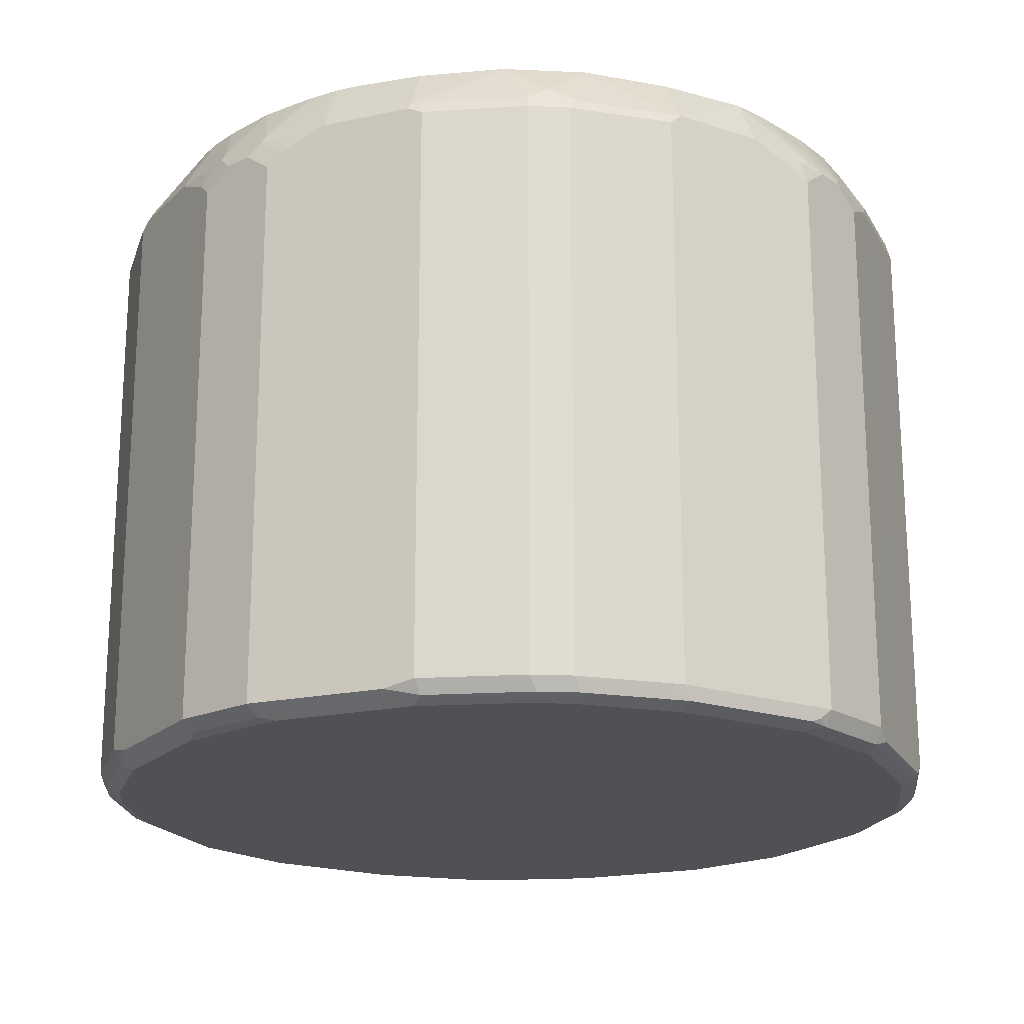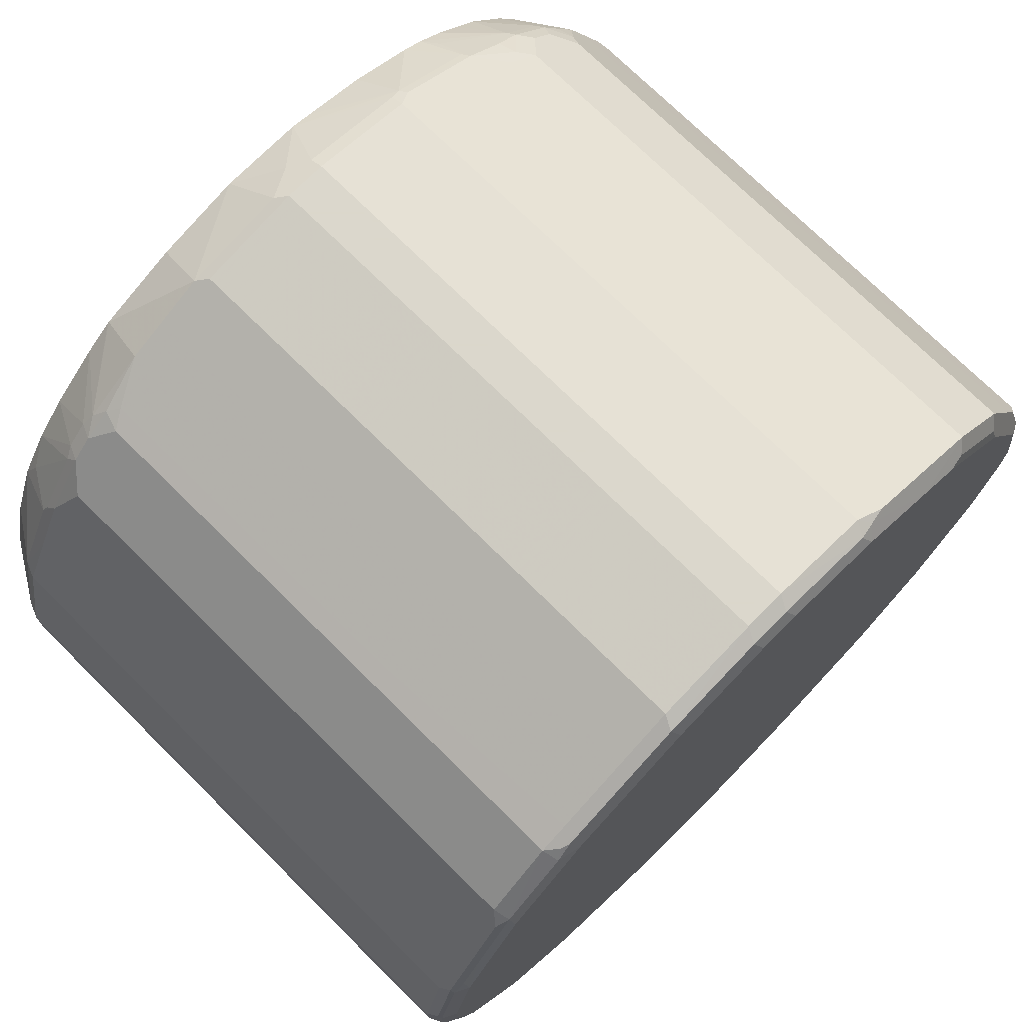
<metadata>
{"format":"obj","ext":"obj","renderer":"f3d","projection":"perspective","resolution":1024,"background":"white","views":[{"elev":-19.7,"azim":85.2,"up":"+Y"},{"elev":73.4,"azim":-45.3,"up":"+Z"}]}
</metadata>
<code>
v -0.4092 -0.3313 -0.01947
v -0.3961 -0.3053 -0.006489
v -0.3702 -0.271 -0.03893
v -0.3896 -0.3313 -0.1169
v -0.4092 -0.8768 -0.01947
v -0.4092 -0.3313 0.01947
v -0.4026 -0.3183 0.02595
v -0.3702 -0.271 0.03893
v -0.3665 -0.271 -0.05599
v -0.3896 -0.8768 -0.1169
v -0.3831 -0.3183 -0.1104
v -0.3501 -0.271 -0.1189
v -0.3767 -0.3247 -0.1428
v -0.3572 -0.3247 -0.1818
v -0.3637 -0.3378 -0.1689
v -0.3831 -0.8897 -0.1169
v -0.4026 -0.8897 -0.01947
v -0.4043 -0.8865 0.02916
v -0.4092 -0.8768 0.01947
v -0.3896 -0.3313 0.1169
v -0.3831 -0.3183 0.1234
v -0.3658 -0.271 0.05888
v -0.3507 -0.271 -0.1169
v -0.3767 -0.3053 -0.1039
v -0.3637 -0.8833 -0.1689
v -0.3831 -0.8833 -0.1299
v -0.3799 -0.8914 -0.1266
v -0.3448 -0.271 -0.1322
v -0.3572 -0.3053 -0.1623
v -0.3377 -0.3053 -0.2013
v -0.3377 -0.3247 -0.2208
v -0.3994 -0.8914 -0.02916
v -0.4026 -0.8897 0.01947
v -0.3831 -0.8897 0.1169
v -0.3847 -0.8865 0.1266
v -0.3896 -0.8768 0.1169
v -0.3799 -0.3215 0.1315
v -0.3637 -0.3313 0.1689
v -0.3507 -0.271 0.1169
v -0.3513 -0.271 0.1151
v -0.3442 -0.3183 0.2013
v -0.3275 -0.271 0.1758
v -0.3442 -0.8833 -0.2078
v -0.3702 -0.8963 -0.1169
v -0.3896 -0.8963 -0.01947
v -0.3215 -0.8914 -0.2435
v -0.3312 -0.8963 -0.1948
v -0.3276 -0.271 -0.1729
v -0.3215 -0.2826 -0.2046
v -0.3312 -0.3508 -0.2337
v -0.3215 -0.3215 -0.2435
v -0.2987 -0.3247 -0.2792
v -0.3182 -0.3443 -0.2598
v -0.3896 -0.8963 0.01947
v -0.3702 -0.8963 0.1169
v -0.3726 -0.8914 0.1363
v -0.3531 -0.8914 0.1754
v -0.3458 -0.8865 0.2046
v -0.3637 -0.8768 0.1689
v -0.3377 -0.3313 0.2208
v -0.3312 -0.3118 0.2143
v -0.3215 -0.2826 0.1997
v -0.3409 -0.3215 0.2094
v -0.302 -0.3215 0.2679
v -0.3168 -0.271 0.1926
v -0.3312 -0.8768 -0.2337
v -0.3247 -0.8833 -0.2468
v -0.2922 -0.8963 -0.2533
v -0.3117 -0.8963 -0.2337
v -0.2435 -0.8914 -0.3215
v -0.3157 -0.271 -0.1988
v -0.2997 -0.271 -0.2217
v -0.263 -0.271 -0.263
v -0.2792 -0.3247 -0.2987
v -0.3182 -0.8703 -0.2598
v -0.3312 -0.8963 0.1948
v -0.3142 -0.8914 0.2533
v -0.3263 -0.8865 0.2435
v -0.3312 -0.3508 0.2337
v -0.3182 -0.3508 0.2598
v -0.2987 -0.3313 0.2792
v -0.2987 -0.271 0.2208
v -0.2922 -0.3167 0.2752
v -0.2468 -0.8833 -0.3247
v -0.2533 -0.8963 -0.2922
v -0.2078 -0.8833 -0.3442
v -0.1266 -0.8914 -0.3799
v -0.1948 -0.8963 -0.3312
v -0.2337 -0.8963 -0.3117
v -0.2217 -0.271 -0.2997
v -0.2046 -0.2826 -0.3215
v -0.2435 -0.3215 -0.3215
v -0.2208 -0.3247 -0.3377
v -0.2598 -0.3443 -0.3182
v -0.2598 -0.8703 -0.3182
v -0.3117 -0.8963 0.2337
v -0.2922 -0.8963 0.2533
v -0.2533 -0.8963 0.2922
v -0.2557 -0.8914 0.3117
v -0.2598 -0.8768 0.3182
v -0.3182 -0.8768 0.2598
v -0.3263 -0.38 0.2435
v -0.2792 -0.3313 0.2987
v -0.2684 -0.271 0.2555
v -0.2728 -0.3167 0.2946
v -0.2337 -0.8768 -0.3312
v -0.1689 -0.8833 -0.3637
v -0.1299 -0.8833 -0.3831
v -0.1169 -0.8768 -0.3896
v -0.1169 -0.8897 -0.3831
v -0.01947 -0.8897 -0.4026
v -0.02916 -0.8914 -0.3994
v -0.01947 -0.8963 -0.3896
v -0.1169 -0.8963 -0.3702
v -0.1988 -0.271 -0.3157
v -0.1729 -0.271 -0.3276
v -0.1623 -0.3053 -0.3572
v -0.2013 -0.3053 -0.3377
v -0.2337 -0.3508 -0.3312
v -0.1818 -0.3247 -0.3572
v -0.2337 -0.8963 0.3117
v -0.2402 -0.8897 0.3247
v -0.2484 -0.8865 0.3215
v -0.2337 -0.8768 0.3312
v -0.2435 -0.6722 0.3263
v -0.2598 -0.3508 0.3182
v -0.2533 -0.3313 0.3191
v -0.263 -0.3215 0.3069
v -0.2222 -0.271 0.2977
v -0.1689 -0.3378 -0.3637
v -0.1169 -0.3313 -0.3896
v -0.01947 -0.8768 -0.4092
v 0.02916 -0.8865 -0.4043
v 0.01947 -0.8897 -0.4026
v 0.01947 -0.8963 -0.3896
v -0.1322 -0.271 -0.3448
v -0.1189 -0.271 -0.3501
v -0.1428 -0.3247 -0.3767
v -0.1948 -0.8963 0.3312
v -0.2013 -0.8897 0.3442
v -0.1689 -0.8768 0.3637
v -0.2435 -0.341 0.3263
v -0.2046 -0.3215 0.3458
v -0.1946 -0.271 0.3188
v -0.196 -0.271 0.3178
v -0.1104 -0.3183 -0.3831
v -0.05599 -0.271 -0.3665
v -0.03893 -0.271 -0.3702
v -0.01947 -0.3313 -0.4092
v 0.01947 -0.8768 -0.4092
v 0.1266 -0.8865 -0.3847
v 0.1169 -0.8897 -0.3831
v 0.1169 -0.8963 -0.3702
v -0.1169 -0.271 -0.3507
v -0.1039 -0.3053 -0.3767
v -0.1169 -0.8963 0.3702
v -0.1234 -0.8897 0.3831
v -0.1315 -0.8865 0.3799
v -0.1169 -0.8768 0.3896
v -0.1689 -0.3313 0.3637
v -0.1266 -0.3215 0.3847
v -0.1189 -0.271 0.3502
v 0.03893 -0.271 -0.3702
v -0.006489 -0.3053 -0.3961
v 0.01947 -0.3313 -0.4092
v 0.1169 -0.8768 -0.3896
v 0.1689 -0.8768 -0.3637
v 0.2046 -0.8865 -0.3458
v 0.1754 -0.8914 -0.3531
v 0.1363 -0.8914 -0.3726
v 0.1948 -0.8963 -0.3312
v -0.01947 -0.8963 0.3896
v -0.02595 -0.8897 0.4026
v -0.01947 -0.8768 0.4092
v -0.1169 -0.3313 0.3896
v -0.01947 -0.3313 0.4092
v -0.02916 -0.3215 0.4043
v -0.03893 -0.271 0.3702
v -0.04093 -0.271 0.3697
v 0.05888 -0.271 -0.3658
v 0.1234 -0.3183 -0.3831
v 0.02595 -0.3183 -0.4026
v 0.1169 -0.3313 -0.3896
v 0.1689 -0.3313 -0.3637
v 0.2435 -0.8865 -0.3263
v 0.2533 -0.8914 -0.3142
v 0.2337 -0.8963 -0.3117
v 0.01947 -0.8963 0.3896
v 0.01298 -0.8897 0.4026
v 0.01947 -0.8768 0.4092
v 0.01947 -0.3313 0.4092
v -0 -0.3053 0.3961
v 0.03893 -0.271 0.3702
v 0.1151 -0.271 -0.3513
v 0.1315 -0.3215 -0.3799
v 0.1169 -0.271 -0.3507
v 0.1758 -0.271 -0.3275
v 0.2013 -0.3183 -0.3442
v 0.2208 -0.3313 -0.3377
v 0.2435 -0.38 -0.3263
v 0.2598 -0.8768 -0.3182
v 0.2533 -0.8963 -0.2922
v 0.3182 -0.8768 -0.2598
v 0.3117 -0.8914 -0.2557
v 0.2922 -0.8963 -0.2533
v 0.1169 -0.8963 0.3702
v 0.1104 -0.8897 0.3831
v 0.1169 -0.8768 0.3896
v 0.1169 -0.3313 0.3896
v 0.1169 -0.3183 0.3831
v 0.01947 -0.3183 0.4026
v 0.0584 -0.271 0.3654
v 0.1266 -0.3167 0.3799
v 0.1926 -0.271 -0.3168
v 0.1997 -0.2826 -0.3215
v 0.2143 -0.3118 -0.3312
v 0.2679 -0.3215 -0.302
v 0.2094 -0.3215 -0.3409
v 0.2792 -0.3313 -0.2987
v 0.2598 -0.3508 -0.3182
v 0.2337 -0.3508 -0.3312
v 0.3182 -0.3508 -0.2598
v 0.3263 -0.6722 -0.2435
v 0.3312 -0.8768 -0.2337
v 0.3215 -0.8865 -0.2484
v 0.3247 -0.8897 -0.2402
v 0.3117 -0.8963 -0.2337
v 0.1266 -0.8865 0.3799
v 0.1948 -0.8963 0.3312
v 0.1428 -0.8833 0.3767
v 0.1818 -0.8833 0.3572
v 0.1689 -0.8703 0.3637
v 0.1299 -0.3247 0.3831
v 0.1689 -0.3247 0.3637
v 0.05904 -0.271 0.3653
v 0.1169 -0.271 0.3507
v 0.2078 -0.3247 0.3442
v 0.2046 -0.3167 0.3409
v 0.176 -0.271 0.3263
v 0.1445 -0.271 0.3393
v 0.2208 -0.271 -0.2987
v 0.2752 -0.3167 -0.2922
v 0.2987 -0.3313 -0.2792
v 0.3191 -0.3313 -0.2533
v 0.3263 -0.341 -0.2435
v 0.3637 -0.8768 -0.1689
v 0.3442 -0.8897 -0.2013
v 0.3312 -0.8963 -0.1948
v 0.2337 -0.8963 0.3117
v 0.25 -0.893 0.3085
v 0.2598 -0.8833 0.3182
v 0.2208 -0.8833 0.3377
v 0.2337 -0.3508 0.3312
v 0.2598 -0.3572 0.3182
v 0.2468 -0.3443 0.3247
v 0.2435 -0.3264 0.3215
v 0.2663 -0.3247 0.3052
v 0.2143 -0.3118 0.3312
v 0.2046 -0.2874 0.3215
v 0.1955 -0.271 0.3163
v 0.2555 -0.271 -0.2684
v 0.2946 -0.3167 -0.2728
v 0.3069 -0.3215 -0.263
v 0.3458 -0.3215 -0.2046
v 0.3637 -0.3313 -0.1689
v 0.3896 -0.8768 -0.1169
v 0.3799 -0.8865 -0.1315
v 0.3831 -0.8897 -0.1234
v 0.3702 -0.8963 -0.1169
v 0.2533 -0.8963 0.2922
v 0.3085 -0.893 0.25
v 0.2337 -0.8768 0.3312
v 0.3182 -0.8833 0.2598
v 0.2792 -0.3378 0.2987
v 0.3052 -0.3247 0.2663
v 0.263 -0.3167 0.302
v 0.2208 -0.271 0.2987
v 0.2977 -0.271 -0.2222
v 0.3178 -0.271 -0.196
v 0.3188 -0.271 -0.1946
v 0.3847 -0.3215 -0.1266
v 0.3896 -0.3313 -0.1169
v 0.4092 -0.8768 -0.01947
v 0.4026 -0.8897 -0.02595
v 0.3896 -0.8963 -0.01947
v 0.2922 -0.8963 0.2533
v 0.3117 -0.8963 0.2337
v 0.3312 -0.8963 0.1948
v 0.3182 -0.3572 0.2598
v 0.3377 -0.8833 0.2208
v 0.3312 -0.8768 0.2337
v 0.2987 -0.3378 0.2792
v 0.3247 -0.3443 0.2468
v 0.3215 -0.3264 0.2435
v 0.3442 -0.3247 0.2078
v 0.3312 -0.3118 0.2143
v 0.3215 -0.2874 0.2046
v 0.302 -0.3167 0.263
v 0.263 -0.271 0.263
v 0.2419 -0.271 0.2809
v 0.3502 -0.271 -0.1189
v 0.3697 -0.271 -0.04093
v 0.3702 -0.271 -0.03893
v 0.4043 -0.3215 -0.02916
v 0.4092 -0.3313 -0.01947
v 0.4092 -0.8768 0.01947
v 0.4026 -0.8897 0.01298
v 0.3896 -0.8963 0.01947
v 0.3702 -0.8963 0.1169
v 0.3799 -0.8865 0.1266
v 0.3572 -0.8833 0.1818
v 0.3312 -0.3508 0.2337
v 0.3637 -0.3247 0.1689
v 0.3799 -0.3167 0.1266
v 0.3409 -0.3167 0.2046
v 0.3163 -0.271 0.1955
v 0.2987 -0.271 0.2208
v 0.2809 -0.271 0.2419
v 0.3702 -0.271 0.03893
v 0.3961 -0.3053 -0
v 0.4092 -0.3313 0.01947
v 0.3896 -0.8768 0.1169
v 0.3831 -0.8897 0.1104
v 0.3767 -0.8833 0.1428
v 0.3637 -0.8703 0.1689
v 0.3896 -0.3313 0.1169
v 0.3831 -0.3247 0.1299
v 0.3831 -0.3183 0.1169
v 0.3654 -0.271 0.0584
v 0.3653 -0.271 0.05904
v 0.3507 -0.271 0.1169
v 0.3393 -0.271 0.1445
v 0.3263 -0.271 0.176
v 0.4026 -0.3183 0.01947
f 1 2 3
f 190 207 208
f 190 208 209
f 190 209 191
f 191 209 210
f 191 210 211
f 191 211 192
f 192 211 193
f 189 207 190
f 193 211 210
f 193 213 212
f 197 214 215
f 197 215 198
f 198 215 216
f 198 216 217
f 198 217 218
f 198 218 199
f 193 210 213
f 188 207 189
f 188 206 207
f 186 205 202
f 178 192 193
f 180 194 181
f 181 195 183
f 181 194 196
f 181 196 197
f 181 197 198
f 181 198 195
f 183 195 184
f 184 195 198
f 184 198 199
f 185 200 220
f 185 220 201
f 185 201 186
f 186 202 187
f 186 201 203
f 186 203 204
f 186 204 205
f 199 218 217
f 199 217 219
f 199 219 220
f 199 220 221
f 209 233 213
f 209 213 210
f 209 234 233
f 212 213 235
f 213 236 235
f 213 233 234
f 213 234 237
f 213 237 238
f 213 238 239
f 213 239 240
f 213 240 236
f 214 241 215
f 215 241 217
f 215 217 216
f 217 241 242
f 217 242 219
f 219 242 262
f 208 234 209
f 177 192 178
f 208 232 234
f 208 230 231
f 200 221 220
f 201 220 219
f 201 219 243
f 201 243 222
f 201 222 203
f 203 222 245
f 203 245 223
f 203 223 224
f 203 224 225
f 203 225 204
f 204 225 226
f 204 226 227
f 204 227 205
f 206 228 207
f 206 229 228
f 207 228 208
f 208 228 230
f 208 231 232
f 219 262 243
f 177 191 192
f 174 191 176
f 140 157 158
f 140 158 141
f 141 158 159
f 141 159 175
f 141 175 160
f 143 160 161
f 143 161 144
f 139 157 140
f 144 161 162
f 147 155 154
f 148 163 164
f 148 164 149
f 149 164 165
f 150 165 183
f 150 183 166
f 150 166 151
f 146 155 147
f 139 156 157
f 137 155 146
f 137 154 155
f 127 143 128
f 128 143 144
f 128 144 145
f 128 145 129
f 131 146 147
f 131 147 148
f 131 148 149
f 131 138 137
f 131 137 146
f 132 149 165
f 132 165 150
f 132 150 133
f 133 150 151
f 133 151 152
f 133 152 134
f 134 152 153
f 134 153 135
f 151 166 167
f 151 167 168
f 151 168 186
f 151 186 169
f 164 182 165
f 165 182 181
f 165 181 183
f 166 183 184
f 166 184 167
f 167 184 199
f 167 199 221
f 167 221 200
f 167 200 185
f 167 185 168
f 168 185 186
f 171 186 187
f 172 188 189
f 172 189 173
f 173 189 190
f 173 190 174
f 174 190 191
f 163 182 164
f 176 191 177
f 163 181 182
f 161 179 162
f 151 169 170
f 151 170 152
f 152 170 153
f 153 170 169
f 153 169 186
f 153 186 171
f 156 172 173
f 156 173 157
f 157 174 159
f 157 159 158
f 159 174 176
f 159 176 175
f 160 175 161
f 161 175 176
f 161 176 177
f 161 177 178
f 161 178 179
f 163 180 181
f 222 243 244
f 222 244 245
f 223 245 264
f 283 307 284
f 284 307 308
f 284 308 285
f 288 309 310
f 288 310 311
f 288 311 290
f 289 312 295
f 283 306 307
f 289 295 293
f 290 325 313
f 290 313 295
f 290 295 312
f 290 312 291
f 293 295 294
f 295 313 314
f 295 314 315
f 290 311 325
f 283 321 306
f 283 305 321
f 281 305 282
f 273 291 312
f 273 312 289
f 275 292 289
f 275 289 293
f 275 293 294
f 275 294 295
f 275 295 296
f 275 296 297
f 275 297 298
f 276 298 299
f 276 299 300
f 276 300 277
f 280 301 281
f 281 301 302
f 281 302 303
f 281 303 304
f 281 304 305
f 295 315 297
f 295 297 296
f 297 315 316
f 297 316 298
f 313 325 322
f 313 322 326
f 314 327 326
f 314 326 328
f 314 328 319
f 314 319 329
f 314 329 330
f 314 330 331
f 314 331 332
f 314 332 333
f 314 333 315
f 315 333 316
f 319 328 334
f 319 334 320
f 320 334 321
f 321 334 328
f 321 328 326
f 313 327 314
f 273 290 291
f 313 326 327
f 311 324 322
f 298 316 317
f 298 317 318
f 298 318 299
f 303 319 320
f 303 320 304
f 304 320 321
f 304 321 305
f 306 321 326
f 306 326 322
f 306 322 323
f 306 323 307
f 307 323 309
f 307 309 308
f 309 323 310
f 310 323 322
f 310 322 324
f 310 324 311
f 311 322 325
f 273 288 290
f 271 288 273
f 271 287 288
f 237 255 256
f 237 256 257
f 237 257 258
f 237 258 259
f 237 259 238
f 238 259 260
f 238 260 239
f 241 261 242
f 242 261 262
f 243 262 263
f 243 263 244
f 244 264 245
f 244 263 264
f 246 265 282
f 246 282 266
f 246 266 267
f 246 267 247
f 237 254 255
f 247 267 268
f 237 253 254
f 231 237 234
f 223 264 265
f 223 265 246
f 223 246 224
f 224 246 247
f 224 247 225
f 225 247 226
f 226 247 248
f 226 248 227
f 228 231 230
f 228 229 231
f 229 249 250
f 229 250 251
f 229 251 252
f 229 252 231
f 231 252 272
f 231 272 253
f 231 253 237
f 231 234 232
f 127 142 143
f 247 268 269
f 249 270 250
f 260 276 277
f 261 278 262
f 262 278 263
f 263 278 279
f 263 279 280
f 263 280 264
f 264 280 281
f 264 281 265
f 265 281 282
f 266 282 305
f 266 305 283
f 266 283 268
f 266 268 267
f 268 283 284
f 268 284 285
f 268 285 269
f 271 286 287
f 259 276 260
f 247 269 248
f 257 276 259
f 257 275 298
f 250 270 286
f 250 286 271
f 250 271 273
f 250 273 251
f 251 254 253
f 251 253 272
f 251 272 252
f 251 273 289
f 251 289 292
f 251 292 274
f 251 274 254
f 254 257 255
f 254 274 257
f 255 257 256
f 257 259 258
f 257 274 292
f 257 292 275
f 257 298 276
f 126 142 127
f 157 173 174
f 124 143 142
f 14 25 15
f 16 27 17
f 17 27 32
f 17 32 33
f 17 33 18
f 18 33 34
f 18 34 35
f 14 43 25
f 18 35 19
f 124 142 125
f 20 36 59
f 20 59 38
f 20 38 37
f 21 39 40
f 21 40 22
f 21 37 41
f 19 35 36
f 14 66 43
f 14 50 66
f 14 31 50
f 6 36 20
f 6 20 21
f 6 21 7
f 7 21 8
f 8 21 22
f 9 23 24
f 9 24 11
f 10 25 26
f 10 26 27
f 10 27 16
f 11 24 12
f 12 24 23
f 12 28 29
f 12 29 13
f 13 29 30
f 13 30 14
f 14 30 31
f 21 41 42
f 21 42 39
f 25 43 27
f 25 27 26
f 35 77 58
f 35 58 59
f 35 59 36
f 37 38 41
f 38 59 58
f 38 58 78
f 38 78 102
f 38 102 79
f 38 79 60
f 38 60 41
f 41 61 62
f 41 62 42
f 41 60 63
f 41 63 64
f 41 64 61
f 42 62 65
f 43 66 67
f 35 57 77
f 6 19 36
f 35 56 57
f 34 55 56
f 27 44 45
f 27 45 32
f 27 43 46
f 27 46 47
f 27 47 44
f 28 48 29
f 29 48 49
f 29 49 30
f 30 49 51
f 30 51 31
f 31 51 52
f 31 52 53
f 31 53 50
f 32 45 54
f 32 54 33
f 33 54 55
f 33 55 34
f 34 56 35
f 5 18 19
f 5 17 18
f 5 16 17
f 3 162 179
f 3 179 178
f 3 178 193
f 3 193 212
f 3 212 235
f 3 235 236
f 3 236 240
f 3 240 239
f 3 239 260
f 3 260 277
f 3 277 300
f 3 300 299
f 3 299 318
f 3 318 317
f 3 317 316
f 3 316 333
f 3 333 332
f 3 144 162
f 3 332 331
f 3 145 144
f 3 104 129
f 1 3 4
f 1 4 10
f 1 10 5
f 1 5 19
f 1 19 6
f 1 6 2
f 2 6 7
f 2 7 8
f 2 8 3
f 3 9 4
f 3 8 22
f 3 22 40
f 3 40 39
f 3 39 42
f 3 42 65
f 3 65 82
f 3 82 104
f 3 129 145
f 43 67 46
f 3 331 330
f 3 329 319
f 3 115 90
f 3 90 73
f 3 73 72
f 3 72 71
f 3 71 48
f 3 48 28
f 3 28 12
f 3 12 23
f 3 23 9
f 4 9 11
f 4 11 12
f 4 12 13
f 4 13 14
f 4 14 15
f 4 15 25
f 4 25 10
f 5 10 16
f 3 116 115
f 3 330 329
f 3 136 116
f 3 154 137
f 3 319 303
f 3 303 302
f 3 302 301
f 3 301 280
f 3 280 279
f 3 279 278
f 3 278 261
f 3 261 241
f 3 241 214
f 3 214 197
f 3 197 196
f 3 196 194
f 3 194 180
f 3 180 163
f 3 163 148
f 3 148 147
f 3 147 154
f 3 137 136
f 44 47 69
f 20 37 21
f 44 68 85
f 86 107 87
f 87 107 108
f 87 108 109
f 87 109 110
f 87 110 111
f 87 111 112
f 87 112 113
f 86 130 107
f 87 113 114
f 90 115 91
f 91 115 116
f 91 116 117
f 91 117 118
f 91 118 93
f 91 93 92
f 93 119 94
f 87 114 88
f 86 120 130
f 86 93 120
f 86 119 93
f 77 99 100
f 77 100 101
f 77 101 78
f 78 101 80
f 78 80 102
f 79 102 80
f 80 101 100
f 80 100 126
f 80 126 103
f 80 103 81
f 81 103 105
f 81 105 83
f 82 83 104
f 83 105 104
f 84 95 106
f 84 106 86
f 86 106 119
f 93 118 120
f 94 119 106
f 94 106 95
f 98 121 99
f 111 134 112
f 112 134 135
f 112 135 113
f 116 136 117
f 117 136 137
f 117 137 138
f 117 138 120
f 117 120 118
f 120 138 131
f 120 131 130
f 121 139 140
f 121 140 122
f 122 140 123
f 123 140 124
f 124 140 141
f 124 141 160
f 124 160 143
f 111 133 134
f 77 98 99
f 111 132 133
f 109 132 110
f 99 121 122
f 99 122 123
f 99 123 100
f 100 123 124
f 100 124 125
f 100 125 142
f 100 142 126
f 44 69 68
f 103 127 128
f 103 128 105
f 104 105 129
f 105 128 129
f 107 130 131
f 107 131 109
f 107 109 108
f 109 131 149
f 109 149 132
f 110 132 111
f 77 97 98
f 103 126 127
f 76 96 77
f 44 249 229
f 44 229 206
f 44 206 188
f 44 188 172
f 44 172 156
f 44 156 139
f 44 139 121
f 44 121 98
f 44 98 97
f 44 97 96
f 44 96 76
f 44 76 55
f 44 55 54
f 44 54 45
f 46 68 69
f 46 69 47
f 46 67 84
f 44 270 249
f 46 84 70
f 44 286 270
f 44 288 287
f 77 96 97
f 44 85 89
f 44 89 88
f 44 88 114
f 44 114 113
f 44 113 135
f 44 135 153
f 44 153 171
f 44 171 187
f 44 187 202
f 44 202 205
f 44 205 227
f 44 227 248
f 44 248 269
f 44 269 285
f 44 285 308
f 44 309 288
f 44 287 286
f 46 70 85
f 44 308 309
f 48 71 49
f 62 82 65
f 62 64 82
f 64 81 83
f 64 83 82
f 66 75 67
f 67 75 95
f 67 95 84
f 70 84 86
f 70 87 88
f 70 88 89
f 70 89 85
f 73 90 74
f 74 90 91
f 74 91 92
f 74 92 93
f 46 85 68
f 74 93 94
f 61 64 62
f 60 64 63
f 70 86 87
f 60 80 81
f 49 72 52
f 60 81 64
f 49 52 51
f 50 53 75
f 50 75 66
f 52 74 94
f 52 94 95
f 52 95 75
f 52 73 74
f 49 71 72
f 52 72 73
f 55 76 77
f 55 77 57
f 55 57 56
f 58 77 78
f 52 75 53
f 60 79 80

</code>
